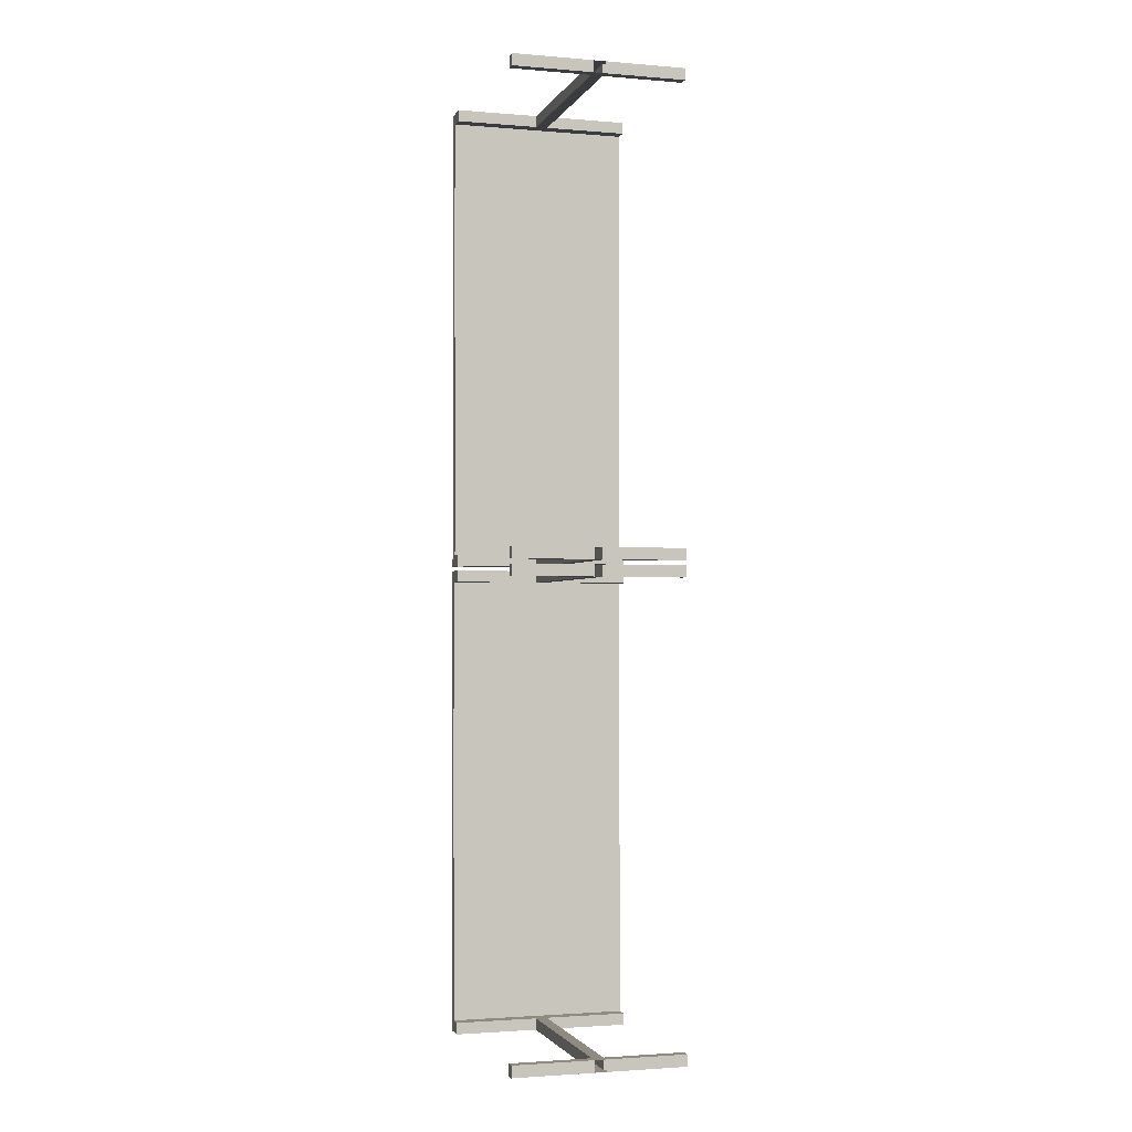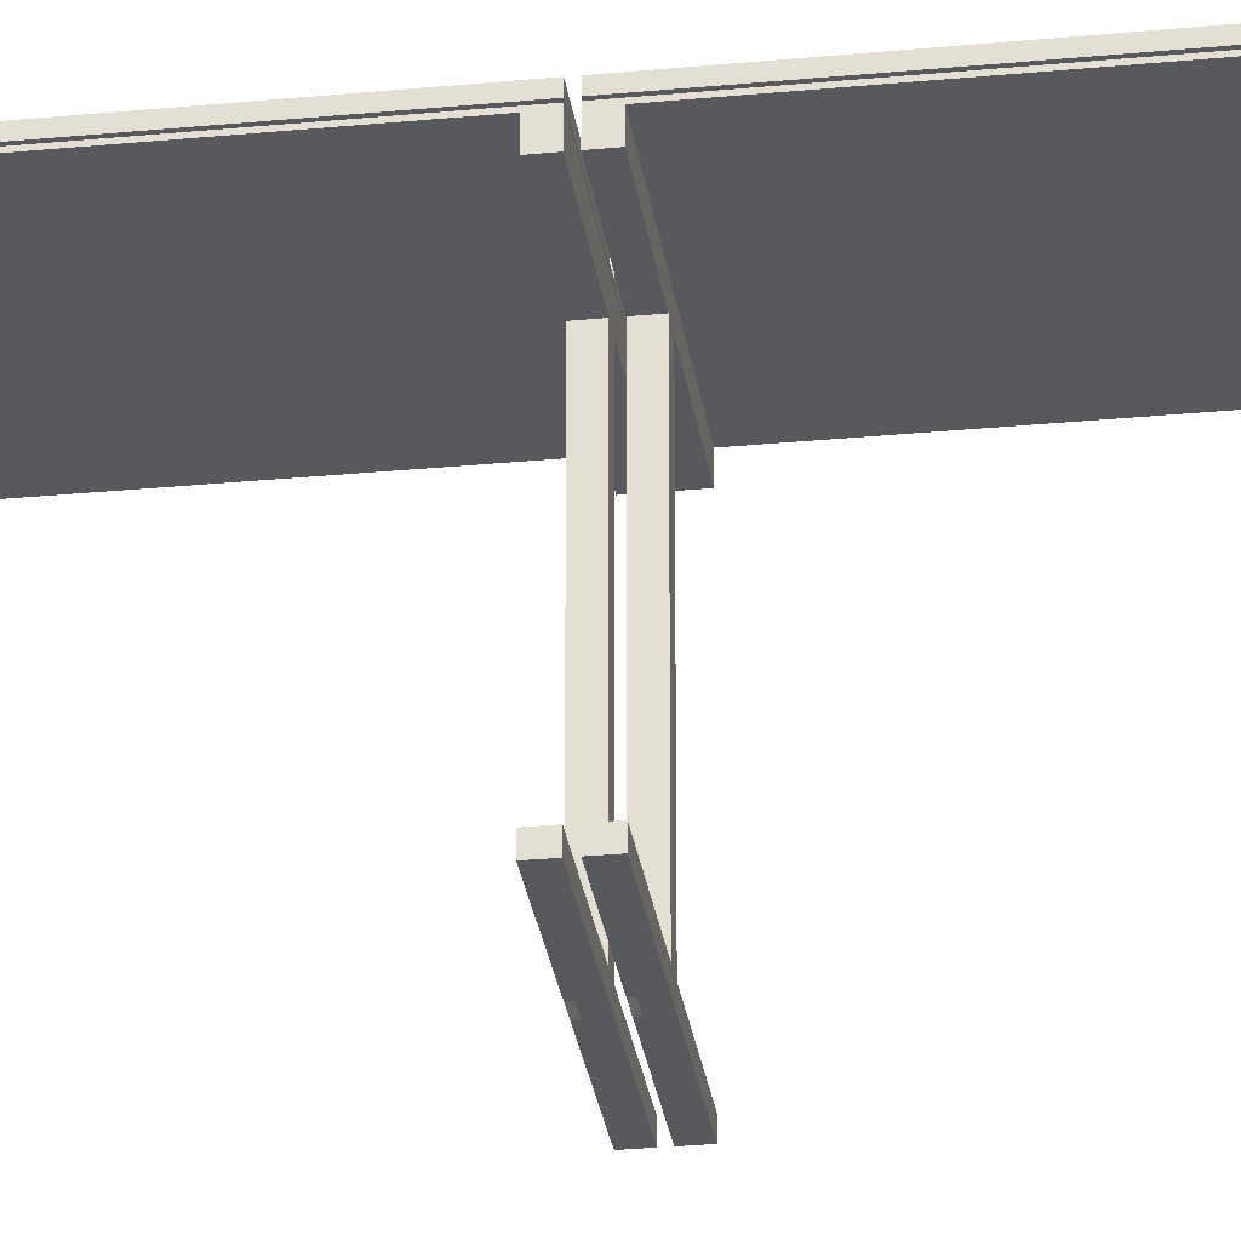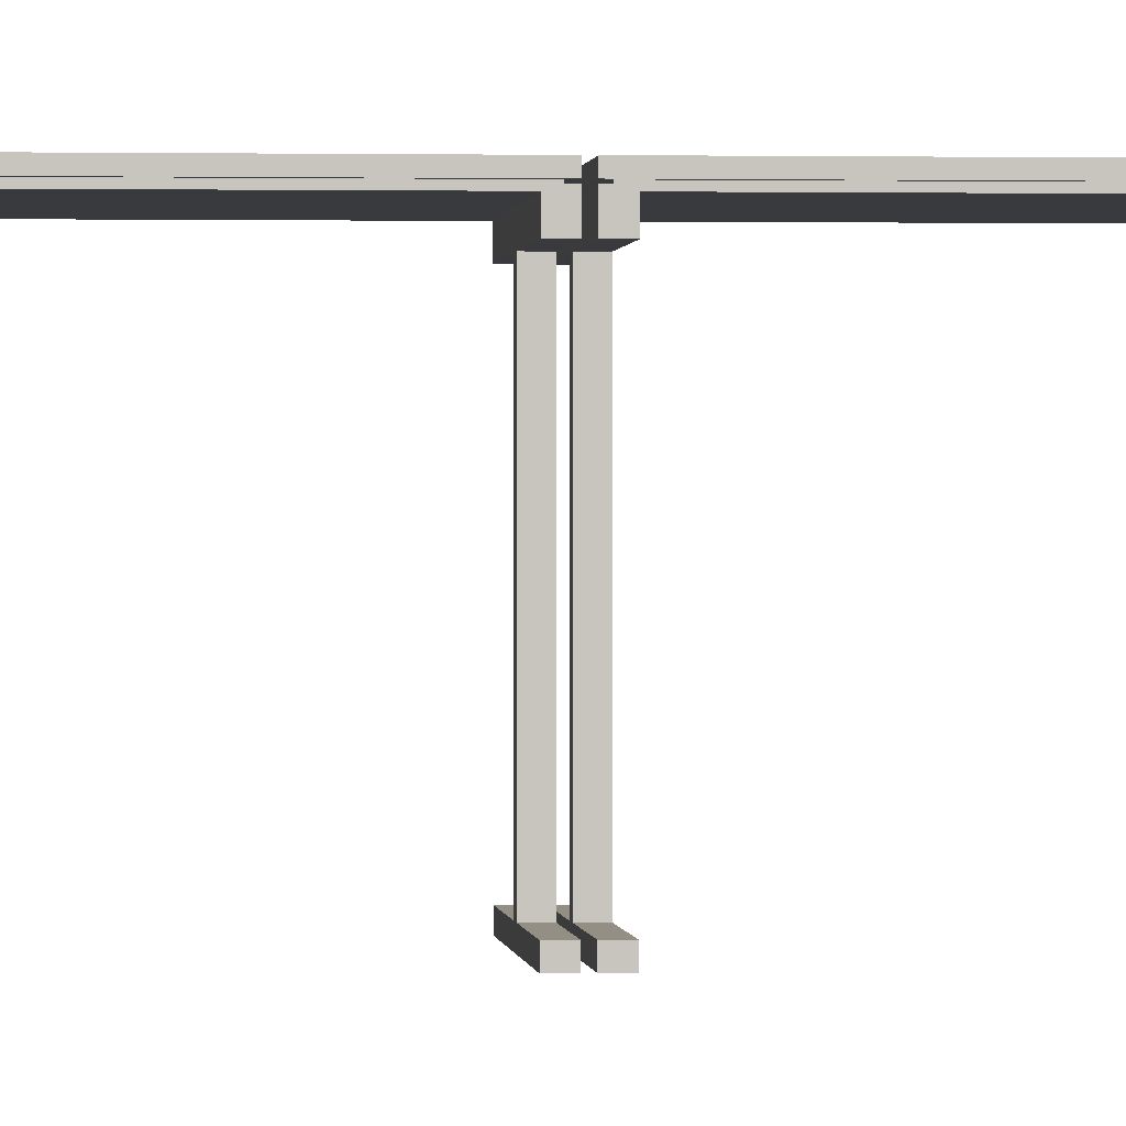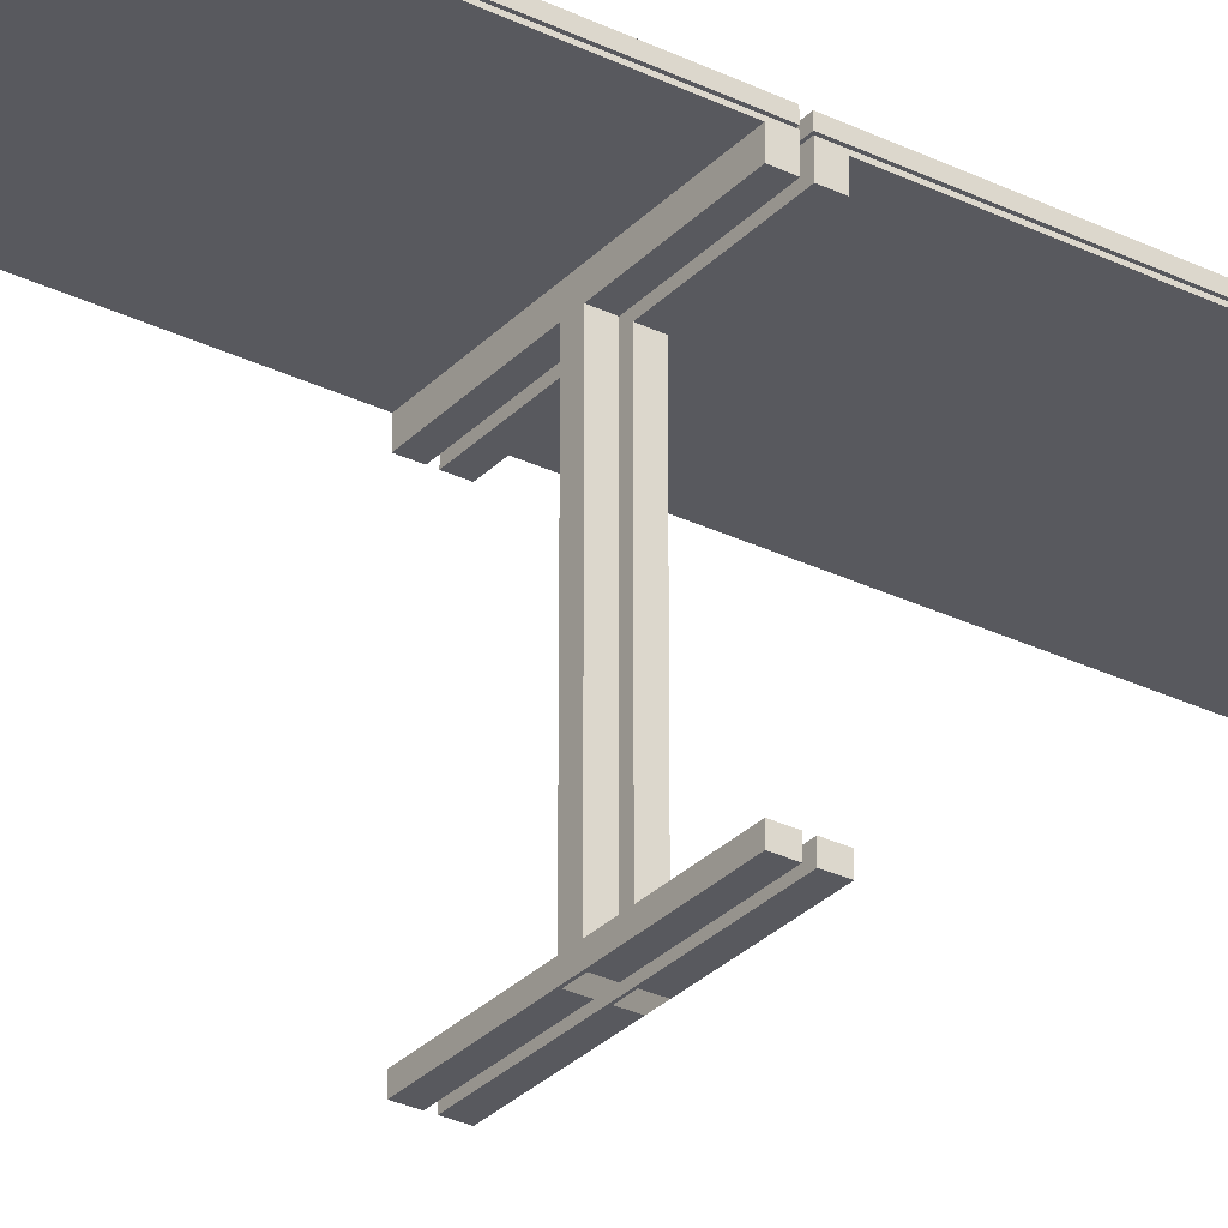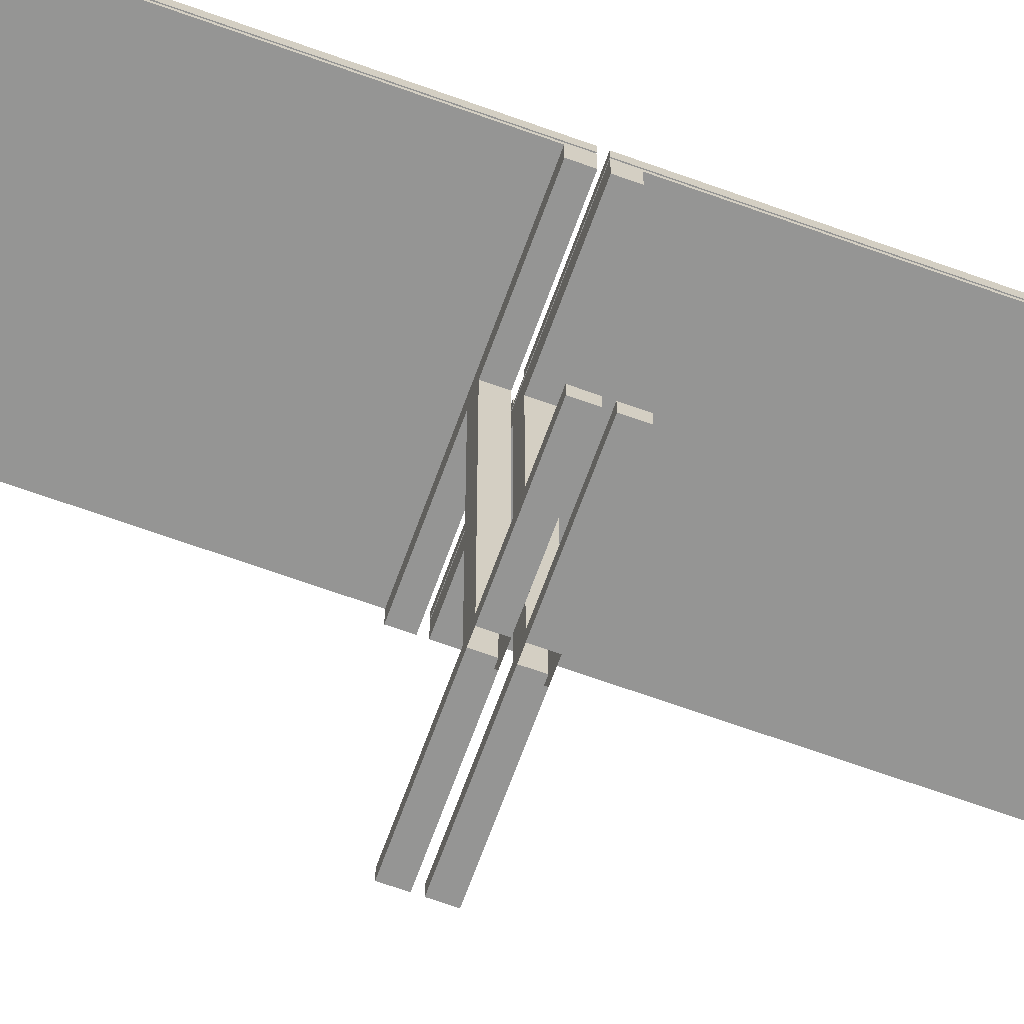
<metadata>
{"format":"obj","ext":"obj","renderer":"f3d","projection":"perspective","resolution":1024,"background":"white","views":[{"elev":-2.1,"azim":-16.3,"up":"+Z"},{"elev":-29.1,"azim":-81.9,"up":"+Y"},{"elev":0.3,"azim":85.1,"up":"+Y"},{"elev":-30.3,"azim":-125.1,"up":"+Y"},{"elev":-67.4,"azim":-109.9,"up":"+Y"}]}
</metadata>
<code>
g default
v 61.12 108.7 -1795
v 153.8 108.7 -1795
v 61.12 116.2 -1795
v 153.8 116.2 -1795
v 110.4 108.7 -1795
v 110.4 116.2 -1795
v 104.5 108.7 -1795
v 104.5 116.2 -1795
v 110.4 118.7 -1795
v 153.8 118.7 -1795
v 104.5 118.7 -1795
v 61.12 118.7 -1795
v 61.12 115.3 -1795
v 104.7 115.3 -1795
v 110.2 115.3 -1795
v 153.8 115.3 -1795
v 61.12 114.6 -1795
v 104.8 114.6 -1795
v 110.1 114.6 -1795
v 153.8 114.6 -1795
v 63.47 114.6 -1797
v 104.8 114.6 -1799
v 104.7 115.3 -1799
v 63.47 115.3 -1797
v 110.1 114.6 -1799
v 110.2 115.3 -1799
v 151.4 115.3 -1797
v 151.4 114.6 -1797
v 61.12 116.2 -1801
v 61.12 118.7 -1801
v 104.5 118.7 -1801
v 104.5 116.2 -1801
v 110.4 116.2 -1801
v 110.4 118.7 -1801
v 153.8 118.7 -1801
v 153.8 116.2 -1801
v 153.8 115.3 -1801
v 151.4 115.3 -1803
v 151.4 114.6 -1803
v 153.8 114.6 -1801
v 153.8 113.5 -1801
v 110.4 113.5 -1801
v 104.5 113.5 -1801
v 61.12 113.5 -1801
v 61.12 114.6 -1801
v 63.47 114.6 -1803
v 63.47 115.3 -1803
v 61.12 115.3 -1801
v 110.4 106.6 -1795
v 153.8 106.6 -1795
v 110.4 106.6 -1801
v 153.8 106.6 -1801
v 104.5 106.6 -1801
v 104.5 106.6 -1795
v 61.12 106.6 -1801
v 61.12 106.6 -1795
v 110.4 0.3511 -1801
v 104.5 0.3511 -1801
v 110.4 0.3511 -1795
v 104.5 0.3511 -1795
v 110.4 48.46 -1801
v 110.4 48.46 -1795
v 104.5 48.46 -1795
v 104.5 48.46 -1801
v 110.4 5.162 -1801
v 110.4 5.162 -1795
v 104.5 5.162 -1795
v 104.5 5.162 -1801
v 151.9 5.162 -1801
v 151.9 5.162 -1795
v 151.9 0.3511 -1795
v 151.9 0.3511 -1801
v 63.04 5.162 -1795
v 63.04 5.162 -1801
v 63.04 0.3511 -1801
v 63.04 0.3511 -1795
v 61.12 108.7 -2040
v 153.8 108.7 -2040
v 61.12 116.2 -2040
v 153.8 116.2 -2040
v 110.4 108.7 -2040
v 110.4 116.2 -2040
v 104.5 108.7 -2040
v 104.5 116.2 -2040
v 110.4 118.7 -2040
v 153.8 118.7 -2040
v 104.5 118.7 -2040
v 61.12 118.7 -2040
v 61.12 115.3 -2040
v 104.7 115.3 -2040
v 110.2 115.3 -2040
v 153.8 115.3 -2040
v 61.12 114.6 -2040
v 104.8 114.6 -2040
v 110.1 114.6 -2040
v 153.8 114.6 -2040
v 63.47 114.6 -2038
v 104.8 114.6 -2035
v 104.7 115.3 -2035
v 63.47 115.3 -2038
v 110.1 114.6 -2035
v 110.2 115.3 -2035
v 151.4 115.3 -2038
v 151.4 114.6 -2038
v 61.12 116.2 -2034
v 61.12 118.7 -2034
v 104.5 118.7 -2034
v 104.5 116.2 -2034
v 110.4 116.2 -2034
v 110.4 118.7 -2034
v 153.8 118.7 -2034
v 153.8 116.2 -2034
v 153.8 115.3 -2034
v 151.4 115.3 -2032
v 151.4 114.6 -2032
v 153.8 114.6 -2034
v 153.8 113.5 -2034
v 110.4 113.5 -2034
v 104.5 113.5 -2034
v 61.12 113.5 -2034
v 61.12 114.6 -2034
v 63.47 114.6 -2032
v 63.47 115.3 -2032
v 61.12 115.3 -2034
v 110.4 106.6 -2040
v 153.8 106.6 -2040
v 110.4 106.6 -2034
v 153.8 106.6 -2034
v 104.5 106.6 -2034
v 104.5 106.6 -2040
v 61.12 106.6 -2034
v 61.12 106.6 -2040
v 110.4 0.3511 -2034
v 104.5 0.3511 -2034
v 110.4 0.3511 -2040
v 104.5 0.3511 -2040
v 110.4 58.53 -2034
v 110.4 58.53 -2040
v 104.5 58.53 -2040
v 104.5 58.53 -2034
v 110.4 5.162 -2034
v 110.4 5.162 -2040
v 104.5 5.162 -2040
v 104.5 5.162 -2034
v 151.9 5.162 -2034
v 151.9 5.162 -2040
v 151.9 0.3511 -2040
v 151.9 0.3511 -2034
v 63.04 5.162 -2040
v 63.04 5.162 -2034
v 63.04 0.3511 -2034
v 63.04 0.3511 -2040
v 61.12 108.7 -1547
v 153.8 108.7 -1547
v 61.12 116.2 -1547
v 153.8 116.2 -1547
v 110.4 108.7 -1547
v 110.4 116.2 -1547
v 104.5 108.7 -1547
v 104.5 116.2 -1547
v 110.4 118.7 -1547
v 153.8 118.7 -1547
v 104.5 118.7 -1547
v 61.12 118.7 -1547
v 61.12 115.3 -1547
v 104.7 115.3 -1547
v 110.2 115.3 -1547
v 153.8 115.3 -1547
v 61.12 114.6 -1547
v 104.8 114.6 -1547
v 110.1 114.6 -1547
v 153.8 114.6 -1547
v 63.47 114.6 -1549
v 104.8 114.6 -1552
v 104.7 115.3 -1552
v 63.47 115.3 -1549
v 110.1 114.6 -1552
v 110.2 115.3 -1552
v 151.4 115.3 -1549
v 151.4 114.6 -1549
v 61.12 116.2 -1553
v 61.12 118.7 -1553
v 104.5 118.7 -1553
v 104.5 116.2 -1553
v 110.4 116.2 -1553
v 110.4 118.7 -1553
v 153.8 118.7 -1553
v 153.8 116.2 -1553
v 153.8 115.3 -1553
v 151.4 115.3 -1555
v 151.4 114.6 -1555
v 153.8 114.6 -1553
v 153.8 113.5 -1553
v 110.4 113.5 -1553
v 104.5 113.5 -1553
v 61.12 113.5 -1553
v 61.12 114.6 -1553
v 63.47 114.6 -1555
v 63.47 115.3 -1555
v 61.12 115.3 -1553
v 110.4 106.6 -1547
v 153.8 106.6 -1547
v 110.4 106.6 -1553
v 153.8 106.6 -1553
v 104.5 106.6 -1553
v 104.5 106.6 -1547
v 61.12 106.6 -1553
v 61.12 106.6 -1547
v 110.4 0.3511 -1553
v 104.5 0.3511 -1553
v 110.4 0.3511 -1547
v 104.5 0.3511 -1547
v 110.4 48.46 -1553
v 110.4 48.46 -1547
v 104.5 48.46 -1547
v 104.5 48.46 -1553
v 110.4 5.162 -1553
v 110.4 5.162 -1547
v 104.5 5.162 -1547
v 104.5 5.162 -1553
v 151.9 5.162 -1553
v 151.9 5.162 -1547
v 151.9 0.3511 -1547
v 151.9 0.3511 -1553
v 63.04 5.162 -1547
v 63.04 5.162 -1553
v 63.04 0.3511 -1553
v 63.04 0.3511 -1547
v 61.12 108.7 -1792
v 153.8 108.7 -1792
v 61.12 116.2 -1792
v 153.8 116.2 -1792
v 110.4 108.7 -1792
v 110.4 116.2 -1792
v 104.5 108.7 -1792
v 104.5 116.2 -1792
v 110.4 118.7 -1792
v 153.8 118.7 -1792
v 104.5 118.7 -1792
v 61.12 118.7 -1792
v 61.12 115.3 -1792
v 104.7 115.3 -1792
v 110.2 115.3 -1792
v 153.8 115.3 -1792
v 61.12 114.6 -1792
v 104.8 114.6 -1792
v 110.1 114.6 -1792
v 153.8 114.6 -1792
v 63.47 114.6 -1790
v 104.8 114.6 -1788
v 104.7 115.3 -1788
v 63.47 115.3 -1790
v 110.1 114.6 -1788
v 110.2 115.3 -1788
v 151.4 115.3 -1790
v 151.4 114.6 -1790
v 61.12 116.2 -1786
v 61.12 118.7 -1786
v 104.5 118.7 -1786
v 104.5 116.2 -1786
v 110.4 116.2 -1786
v 110.4 118.7 -1786
v 153.8 118.7 -1786
v 153.8 116.2 -1786
v 153.8 115.3 -1786
v 151.4 115.3 -1784
v 151.4 114.6 -1784
v 153.8 114.6 -1786
v 153.8 113.5 -1786
v 110.4 113.5 -1786
v 104.5 113.5 -1786
v 61.12 113.5 -1786
v 61.12 114.6 -1786
v 63.47 114.6 -1784
v 63.47 115.3 -1784
v 61.12 115.3 -1786
v 110.4 106.6 -1792
v 153.8 106.6 -1792
v 110.4 106.6 -1786
v 153.8 106.6 -1786
v 104.5 106.6 -1786
v 104.5 106.6 -1792
v 61.12 106.6 -1786
v 61.12 106.6 -1792
v 110.4 0.3511 -1786
v 104.5 0.3511 -1786
v 110.4 0.3511 -1792
v 104.5 0.3511 -1792
v 110.4 48.46 -1786
v 110.4 48.46 -1792
v 104.5 48.46 -1792
v 104.5 48.46 -1786
v 110.4 5.162 -1786
v 110.4 5.162 -1792
v 104.5 5.162 -1792
v 104.5 5.162 -1786
v 151.9 5.162 -1786
v 151.9 5.162 -1792
v 151.9 0.3511 -1792
v 151.9 0.3511 -1786
v 63.04 5.162 -1792
v 63.04 5.162 -1786
v 63.04 0.3511 -1786
v 63.04 0.3511 -1792
g polySurface292
f 4 6 15 16
f 13 14 8 3
f 14 15 6 8
f 6 4 10 9
f 3 8 11 12
f 21 22 23 24
f 22 25 26 23
f 27 26 25 28
f 1 7 18 17
f 5 19 18 7
f 20 19 5 2
f 17 18 22 21
f 14 13 24 23
f 18 19 25 22
f 15 14 23 26
f 16 15 26 27
f 19 20 28 25
f 30 29 3 12
f 11 31 30 12
f 8 32 31 11
f 6 33 32 8
f 34 33 6 9
f 35 34 9 10
f 4 36 35 10
f 16 37 36 4
f 38 37 16 27
f 28 39 38 27
f 20 40 39 28
f 2 41 40 20
f 50 49 51 52
f 55 53 54 56
f 45 44 1 17
f 46 45 17 21
f 47 46 21 24
f 13 48 47 24
f 29 48 13 3
f 2 5 49 50
f 42 41 52 51
f 41 2 50 52
f 43 42 51 53
f 5 7 54 49
f 44 43 53 55
f 7 1 56 54
f 1 44 55 56
f 68 65 57 58
f 69 70 71 72
f 66 67 60 59
f 73 74 75 76
f 51 49 62 61
f 49 54 63 62
f 54 53 64 63
f 53 51 61 64
f 61 62 66 65
f 62 63 67 66
f 63 64 68 67
f 64 61 65 68
f 65 66 70 69
f 66 59 71 70
f 59 57 72 71
f 57 65 69 72
f 67 68 74 73
f 68 58 75 74
f 58 60 76 75
f 60 67 73 76
f 80 92 91 82
f 89 79 84 90
f 90 84 82 91
f 82 85 86 80
f 79 88 87 84
f 97 100 99 98
f 98 99 102 101
f 103 104 101 102
f 77 93 94 83
f 81 83 94 95
f 96 78 81 95
f 93 97 98 94
f 90 99 100 89
f 94 98 101 95
f 91 102 99 90
f 92 103 102 91
f 95 101 104 96
f 30 106 105 29
f 31 107 106 30
f 32 108 107 31
f 33 109 108 32
f 34 110 109 33
f 35 111 110 34
f 36 112 111 35
f 37 113 112 36
f 38 114 113 37
f 39 115 114 38
f 40 116 115 39
f 41 117 116 40
f 42 118 117 41
f 43 119 118 42
f 44 120 119 43
f 45 121 120 44
f 46 122 121 45
f 47 123 122 46
f 48 124 123 47
f 29 105 124 48
f 106 88 79 105
f 87 88 106 107
f 84 87 107 108
f 82 84 108 109
f 110 85 82 109
f 111 86 85 110
f 80 86 111 112
f 92 80 112 113
f 114 103 92 113
f 104 103 114 115
f 96 104 115 116
f 78 96 116 117
f 126 128 127 125
f 131 132 130 129
f 121 93 77 120
f 122 97 93 121
f 123 100 97 122
f 89 100 123 124
f 105 79 89 124
f 78 126 125 81
f 118 127 128 117
f 117 128 126 78
f 119 129 127 118
f 81 125 130 83
f 120 131 129 119
f 83 130 132 77
f 77 132 131 120
f 144 134 133 141
f 145 148 147 146
f 142 135 136 143
f 149 152 151 150
f 127 137 138 125
f 125 138 139 130
f 130 139 140 129
f 129 140 137 127
f 137 141 142 138
f 138 142 143 139
f 139 143 144 140
f 140 144 141 137
f 141 145 146 142
f 142 146 147 135
f 135 147 148 133
f 133 148 145 141
f 143 149 150 144
f 144 150 151 134
f 134 151 152 136
f 136 152 149 143
f 156 158 167 168
f 165 166 160 155
f 166 167 158 160
f 158 156 162 161
f 155 160 163 164
f 173 174 175 176
f 174 177 178 175
f 179 178 177 180
f 153 159 170 169
f 157 171 170 159
f 172 171 157 154
f 169 170 174 173
f 166 165 176 175
f 170 171 177 174
f 167 166 175 178
f 168 167 178 179
f 171 172 180 177
f 182 181 155 164
f 163 183 182 164
f 160 184 183 163
f 158 185 184 160
f 186 185 158 161
f 187 186 161 162
f 156 188 187 162
f 168 189 188 156
f 190 189 168 179
f 180 191 190 179
f 172 192 191 180
f 154 193 192 172
f 202 201 203 204
f 207 205 206 208
f 197 196 153 169
f 198 197 169 173
f 199 198 173 176
f 165 200 199 176
f 181 200 165 155
f 154 157 201 202
f 194 193 204 203
f 193 154 202 204
f 195 194 203 205
f 157 159 206 201
f 196 195 205 207
f 159 153 208 206
f 153 196 207 208
f 220 217 209 210
f 221 222 223 224
f 218 219 212 211
f 225 226 227 228
f 203 201 214 213
f 201 206 215 214
f 206 205 216 215
f 205 203 213 216
f 213 214 218 217
f 214 215 219 218
f 215 216 220 219
f 216 213 217 220
f 217 218 222 221
f 218 211 223 222
f 211 209 224 223
f 209 217 221 224
f 219 220 226 225
f 220 210 227 226
f 210 212 228 227
f 212 219 225 228
f 232 244 243 234
f 241 231 236 242
f 242 236 234 243
f 234 237 238 232
f 231 240 239 236
f 249 252 251 250
f 250 251 254 253
f 255 256 253 254
f 229 245 246 235
f 233 235 246 247
f 248 230 233 247
f 245 249 250 246
f 242 251 252 241
f 246 250 253 247
f 243 254 251 242
f 244 255 254 243
f 247 253 256 248
f 182 258 257 181
f 183 259 258 182
f 184 260 259 183
f 185 261 260 184
f 186 262 261 185
f 187 263 262 186
f 188 264 263 187
f 189 265 264 188
f 190 266 265 189
f 191 267 266 190
f 192 268 267 191
f 193 269 268 192
f 194 270 269 193
f 195 271 270 194
f 196 272 271 195
f 197 273 272 196
f 198 274 273 197
f 199 275 274 198
f 200 276 275 199
f 181 257 276 200
f 258 240 231 257
f 239 240 258 259
f 236 239 259 260
f 234 236 260 261
f 262 237 234 261
f 263 238 237 262
f 232 238 263 264
f 244 232 264 265
f 266 255 244 265
f 256 255 266 267
f 248 256 267 268
f 230 248 268 269
f 278 280 279 277
f 283 284 282 281
f 273 245 229 272
f 274 249 245 273
f 275 252 249 274
f 241 252 275 276
f 257 231 241 276
f 230 278 277 233
f 270 279 280 269
f 269 280 278 230
f 271 281 279 270
f 233 277 282 235
f 272 283 281 271
f 235 282 284 229
f 229 284 283 272
f 296 286 285 293
f 297 300 299 298
f 294 287 288 295
f 301 304 303 302
f 279 289 290 277
f 277 290 291 282
f 282 291 292 281
f 281 292 289 279
f 289 293 294 290
f 290 294 295 291
f 291 295 296 292
f 292 296 293 289
f 293 297 298 294
f 294 298 299 287
f 287 299 300 285
f 285 300 297 293
f 295 301 302 296
f 296 302 303 286
f 286 303 304 288
f 288 304 301 295

</code>
